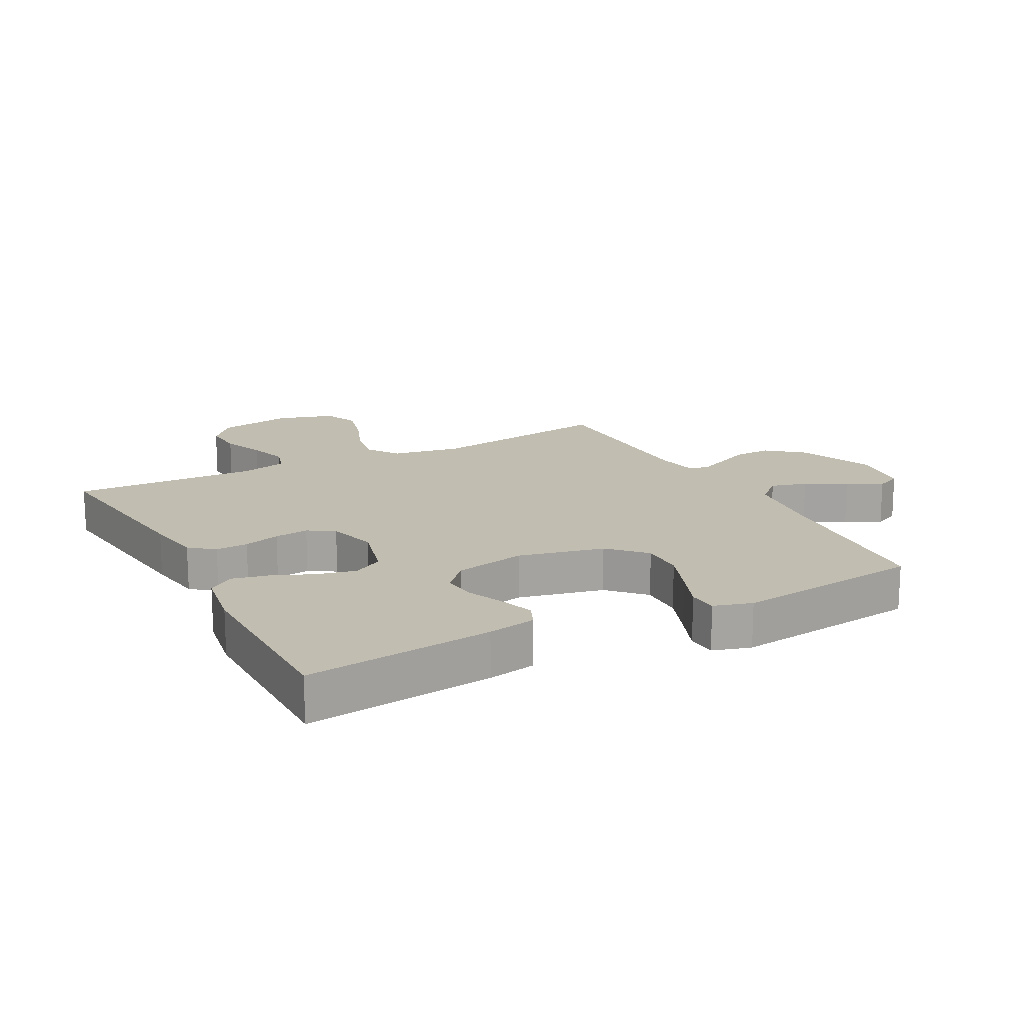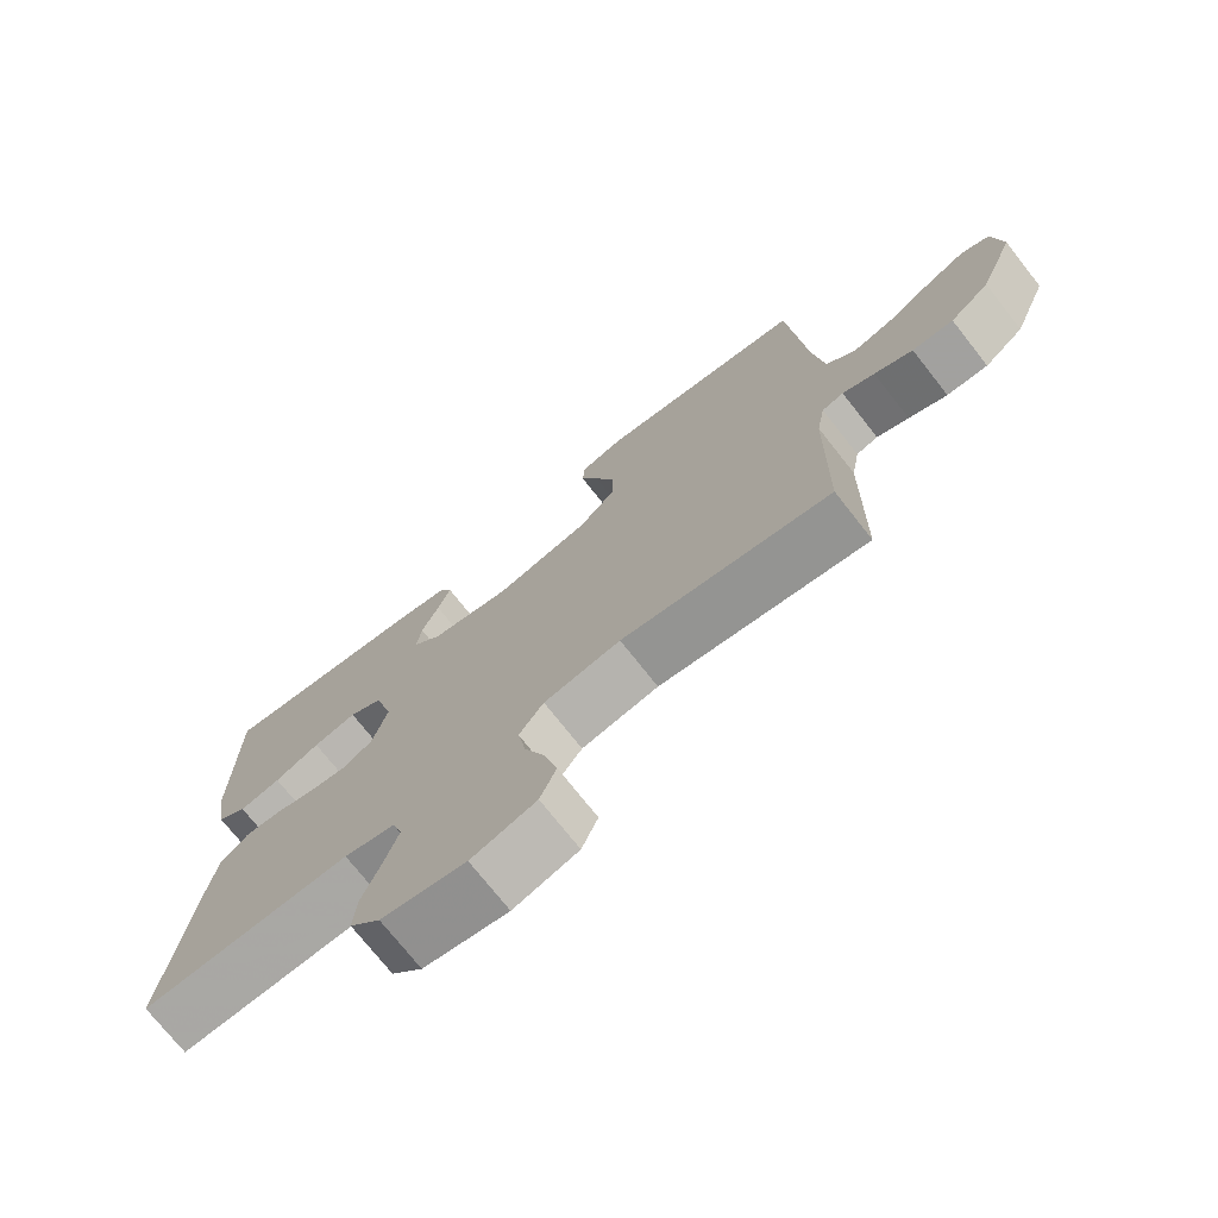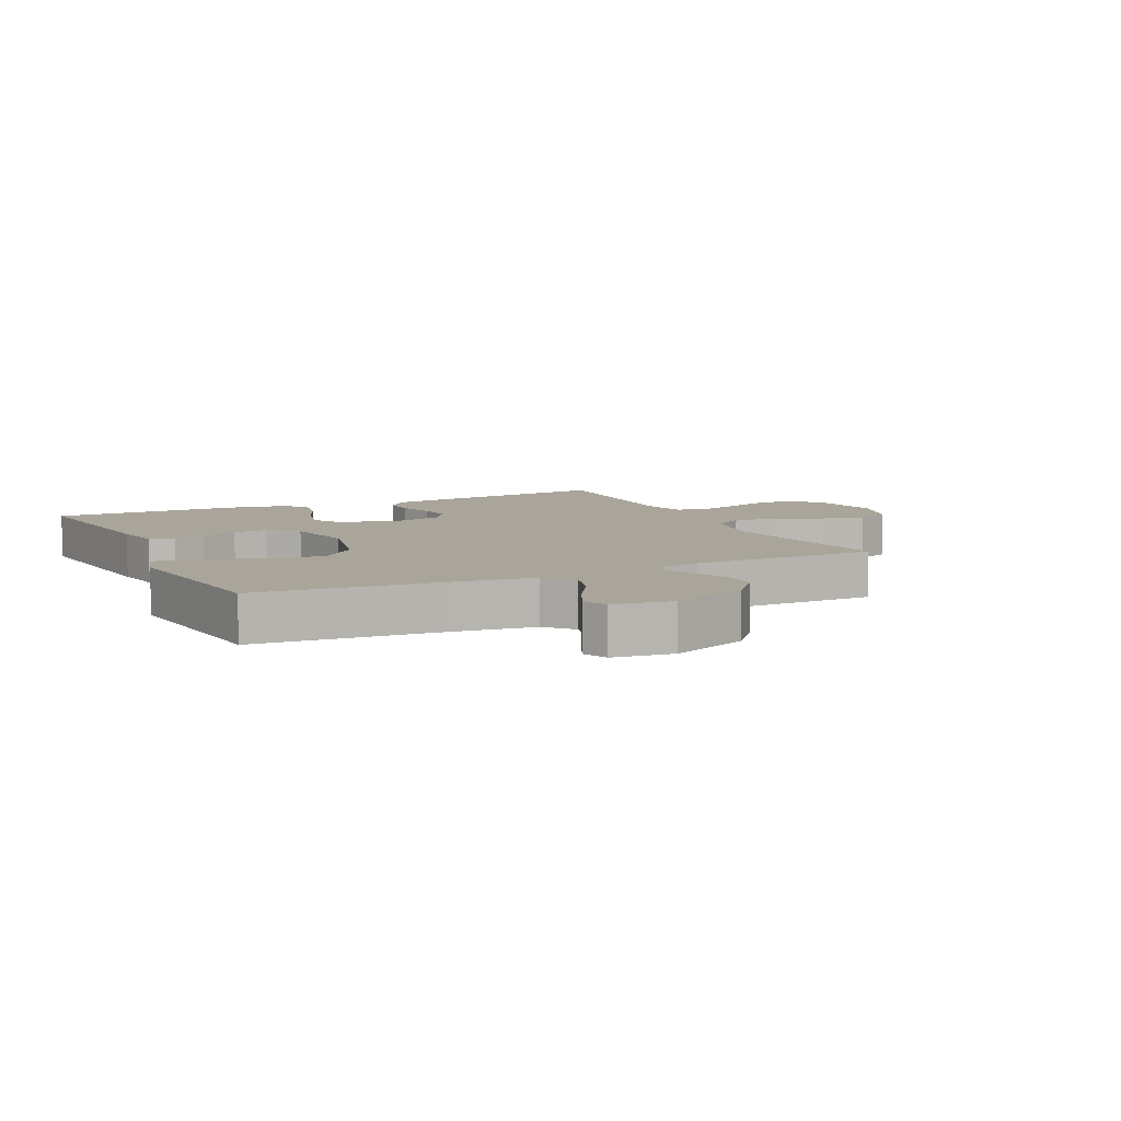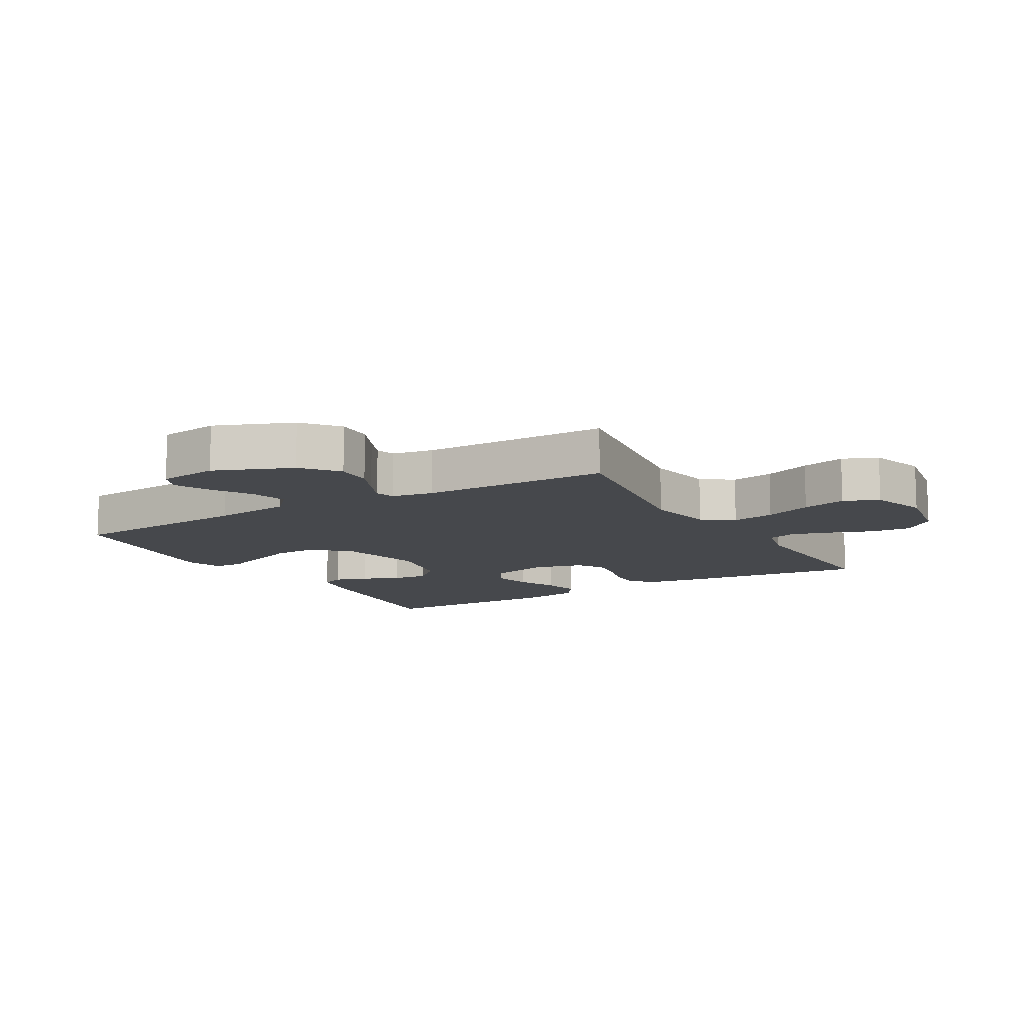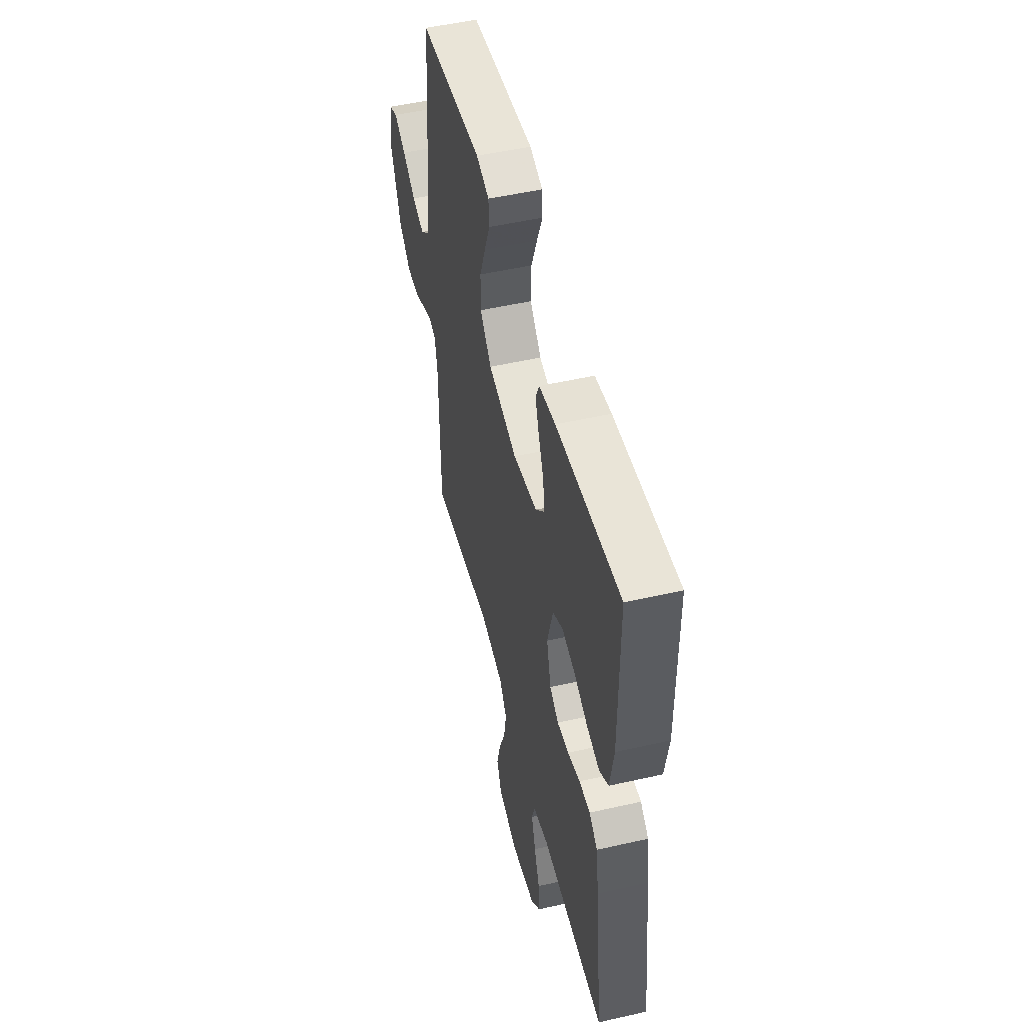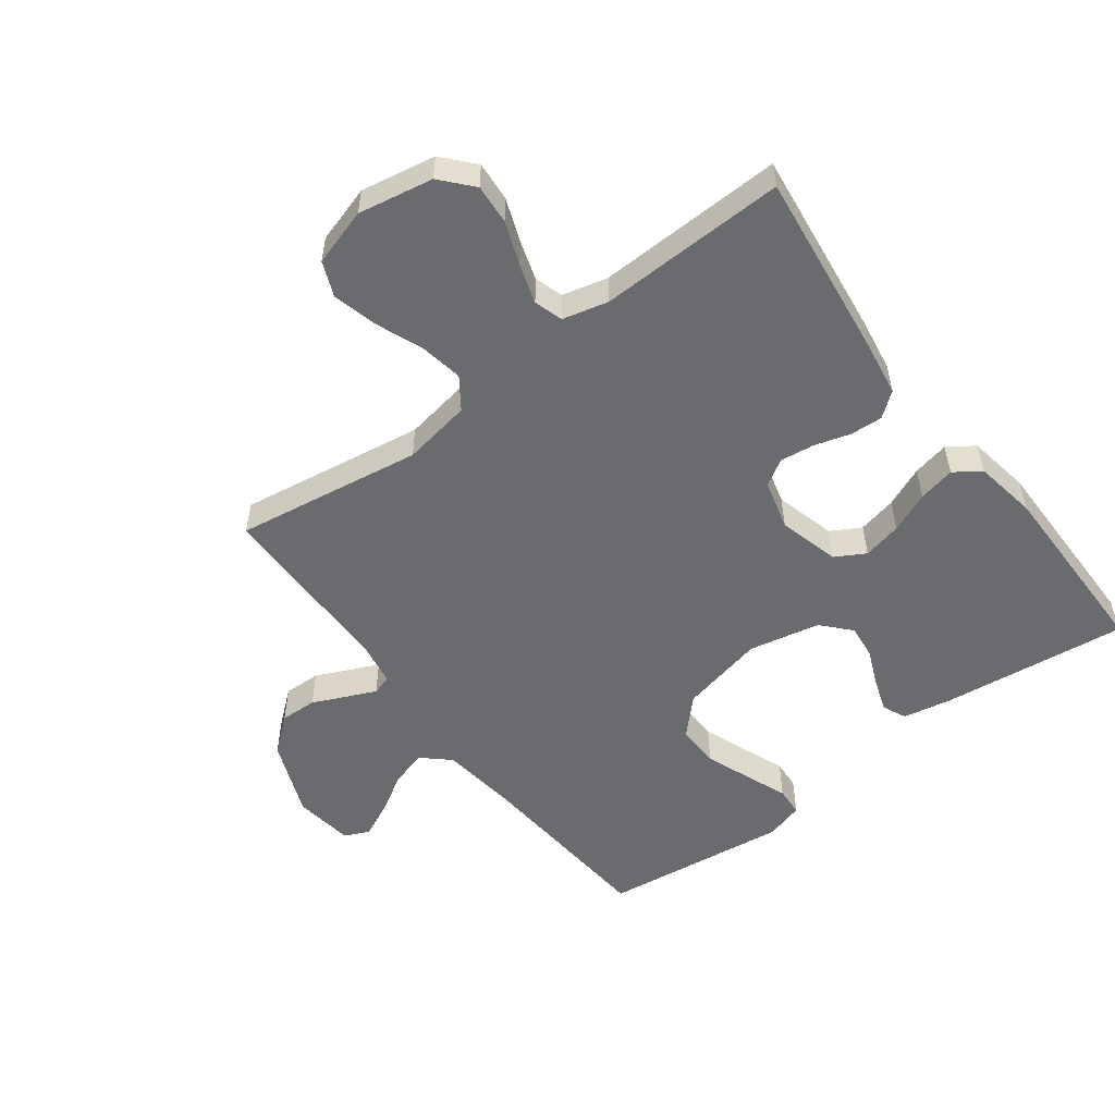
<metadata>
{"format":"obj","ext":"obj","renderer":"f3d","projection":"perspective","resolution":1024,"background":"white","views":[{"elev":16.8,"azim":-27.9,"up":"+Y"},{"elev":-73.6,"azim":38.2,"up":"+Z"},{"elev":7.7,"azim":64.5,"up":"+Y"},{"elev":-11.3,"azim":120.5,"up":"+Y"},{"elev":51.2,"azim":-103.9,"up":"+Z"},{"elev":-53.3,"azim":-143.0,"up":"+Y"}]}
</metadata>
<code>
v 0.5 0.07 -0.5
v 0.2 0.07 -0.454
v 0.09 0.07 -0.473
v 0.055 0.07 -0.523
v 0.067 0.07 -0.592
v 0.097 0.07 -0.668
v 0.115 0.07 -0.739
v 0.092 0.07 -0.795
v 0 0.07 -0.823
v -0.12 0.07 -0.801
v -0.164 0.07 -0.751
v -0.159 0.07 -0.687
v -0.133 0.07 -0.618
v -0.113 0.07 -0.555
v -0.127 0.07 -0.509
v -0.2 0.07 -0.491
v -0.5 0.07 -0.5
v -0.463 0.07 -0.2
v -0.449 0.07 -0.11
v -0.41 0.07 -0.079
v -0.358 0.07 -0.082
v -0.3 0.07 -0.099
v -0.245 0.07 -0.106
v -0.203 0.07 -0.08
v -0.182 0.07 0
v -0.208 0.07 0.098
v -0.256 0.07 0.125
v -0.318 0.07 0.111
v -0.383 0.07 0.083
v -0.442 0.07 0.07
v -0.484 0.07 0.099
v -0.501 0.07 0.2
v -0.5 0.07 0.5
v -0.2 0.07 0.465
v -0.123 0.07 0.45
v -0.106 0.07 0.412
v -0.124 0.07 0.359
v -0.149 0.07 0.3
v -0.155 0.07 0.244
v -0.114 0.07 0.199
v 0 0.07 0.175
v 0.137 0.07 0.206
v 0.191 0.07 0.262
v 0.19 0.07 0.332
v 0.162 0.07 0.406
v 0.136 0.07 0.472
v 0.139 0.07 0.519
v 0.2 0.07 0.537
v 0.5 0.07 0.5
v 0.524 0.07 0.2
v 0.54 0.07 0.072
v 0.583 0.07 0.033
v 0.641 0.07 0.049
v 0.704 0.07 0.087
v 0.761 0.07 0.114
v 0.801 0.07 0.096
v 0.814 0.07 0
v 0.764 0.07 -0.124
v 0.707 0.07 -0.171
v 0.648 0.07 -0.169
v 0.593 0.07 -0.144
v 0.547 0.07 -0.124
v 0.516 0.07 -0.133
v 0.504 0.07 -0.2
v 0.5 0 -0.5
v 0.2 0 -0.454
v 0.09 0 -0.473
v 0.055 0 -0.523
v 0.067 0 -0.592
v 0.097 0 -0.668
v 0.115 0 -0.739
v 0.092 0 -0.795
v 0 0 -0.823
v -0.12 0 -0.801
v -0.164 0 -0.751
v -0.159 0 -0.687
v -0.133 0 -0.618
v -0.113 0 -0.555
v -0.127 0 -0.509
v -0.2 0 -0.491
v -0.5 0 -0.5
v -0.463 0 -0.2
v -0.449 0 -0.11
v -0.41 0 -0.079
v -0.358 0 -0.082
v -0.3 0 -0.099
v -0.245 0 -0.106
v -0.203 0 -0.08
v -0.182 0 0
v -0.208 0 0.098
v -0.256 0 0.125
v -0.318 0 0.111
v -0.383 0 0.083
v -0.442 0 0.07
v -0.484 0 0.099
v -0.501 0 0.2
v -0.5 0 0.5
v -0.2 0 0.465
v -0.123 0 0.45
v -0.106 0 0.412
v -0.124 0 0.359
v -0.149 0 0.3
v -0.155 0 0.244
v -0.114 0 0.199
v 0 0 0.175
v 0.137 0 0.206
v 0.191 0 0.262
v 0.19 0 0.332
v 0.162 0 0.406
v 0.136 0 0.472
v 0.139 0 0.519
v 0.2 0 0.537
v 0.5 0 0.5
v 0.524 0 0.2
v 0.54 0 0.072
v 0.583 0 0.033
v 0.641 0 0.049
v 0.704 0 0.087
v 0.761 0 0.114
v 0.801 0 0.096
v 0.814 0 0
v 0.764 0 -0.124
v 0.707 0 -0.171
v 0.648 0 -0.169
v 0.593 0 -0.144
v 0.547 0 -0.124
v 0.516 0 -0.133
v 0.504 0 -0.2
f 59 60 61
f 58 59 61
f 57 58 61
f 56 57 61
f 55 56 61
f 54 55 61
f 53 54 61
f 52 53 61 62
f 51 52 62 63
f 48 49 50
f 47 48 50
f 46 47 50
f 45 46 50
f 51 63 64
f 50 51 64
f 45 50 64
f 44 45 64
f 36 37 38
f 35 36 38
f 34 35 38
f 33 34 38
f 32 33 38
f 31 32 38
f 30 31 38
f 29 30 38
f 28 29 38
f 27 28 38 39
f 26 27 39 40
f 20 21 22
f 19 20 22
f 18 19 22
f 17 18 22
f 16 17 22
f 15 16 22 23
f 14 15 23 24
f 11 12 13
f 10 11 13
f 9 10 13
f 8 9 13
f 7 8 13
f 6 7 13
f 5 6 13
f 4 5 13 14
f 14 24 25
f 4 14 25
f 3 4 25
f 43 44 64 1
f 26 40 41
f 25 26 41
f 3 25 41
f 2 3 41
f 2 41 42
f 1 2 42 43
f 125 124 123
f 125 123 122
f 125 122 121
f 125 121 120
f 125 120 119
f 125 119 118
f 125 118 117
f 126 125 117 116
f 127 126 116 115
f 114 113 112
f 114 112 111
f 114 111 110
f 114 110 109
f 128 127 115
f 128 115 114
f 128 114 109
f 128 109 108
f 102 101 100
f 102 100 99
f 102 99 98
f 102 98 97
f 102 97 96
f 102 96 95
f 102 95 94
f 102 94 93
f 102 93 92
f 103 102 92 91
f 104 103 91 90
f 86 85 84
f 86 84 83
f 86 83 82
f 86 82 81
f 86 81 80
f 87 86 80 79
f 88 87 79 78
f 77 76 75
f 77 75 74
f 77 74 73
f 77 73 72
f 77 72 71
f 77 71 70
f 77 70 69
f 78 77 69 68
f 89 88 78
f 89 78 68
f 89 68 67
f 65 128 108 107
f 105 104 90
f 105 90 89
f 105 89 67
f 105 67 66
f 106 105 66
f 107 106 66 65
f 1 65 66 2
f 2 66 67 3
f 3 67 68 4
f 4 68 69 5
f 5 69 70 6
f 6 70 71 7
f 7 71 72 8
f 8 72 73 9
f 9 73 74 10
f 10 74 75 11
f 11 75 76 12
f 12 76 77 13
f 13 77 78 14
f 14 78 79 15
f 15 79 80 16
f 16 80 81 17
f 17 81 82 18
f 18 82 83 19
f 19 83 84 20
f 20 84 85 21
f 21 85 86 22
f 22 86 87 23
f 23 87 88 24
f 24 88 89 25
f 25 89 90 26
f 26 90 91 27
f 27 91 92 28
f 28 92 93 29
f 29 93 94 30
f 30 94 95 31
f 31 95 96 32
f 32 96 97 33
f 33 97 98 34
f 34 98 99 35
f 35 99 100 36
f 36 100 101 37
f 37 101 102 38
f 38 102 103 39
f 39 103 104 40
f 40 104 105 41
f 41 105 106 42
f 42 106 107 43
f 43 107 108 44
f 44 108 109 45
f 45 109 110 46
f 46 110 111 47
f 47 111 112 48
f 48 112 113 49
f 49 113 114 50
f 50 114 115 51
f 51 115 116 52
f 52 116 117 53
f 53 117 118 54
f 54 118 119 55
f 55 119 120 56
f 56 120 121 57
f 57 121 122 58
f 58 122 123 59
f 59 123 124 60
f 60 124 125 61
f 61 125 126 62
f 62 126 127 63
f 63 127 128 64
f 64 128 65 1

</code>
